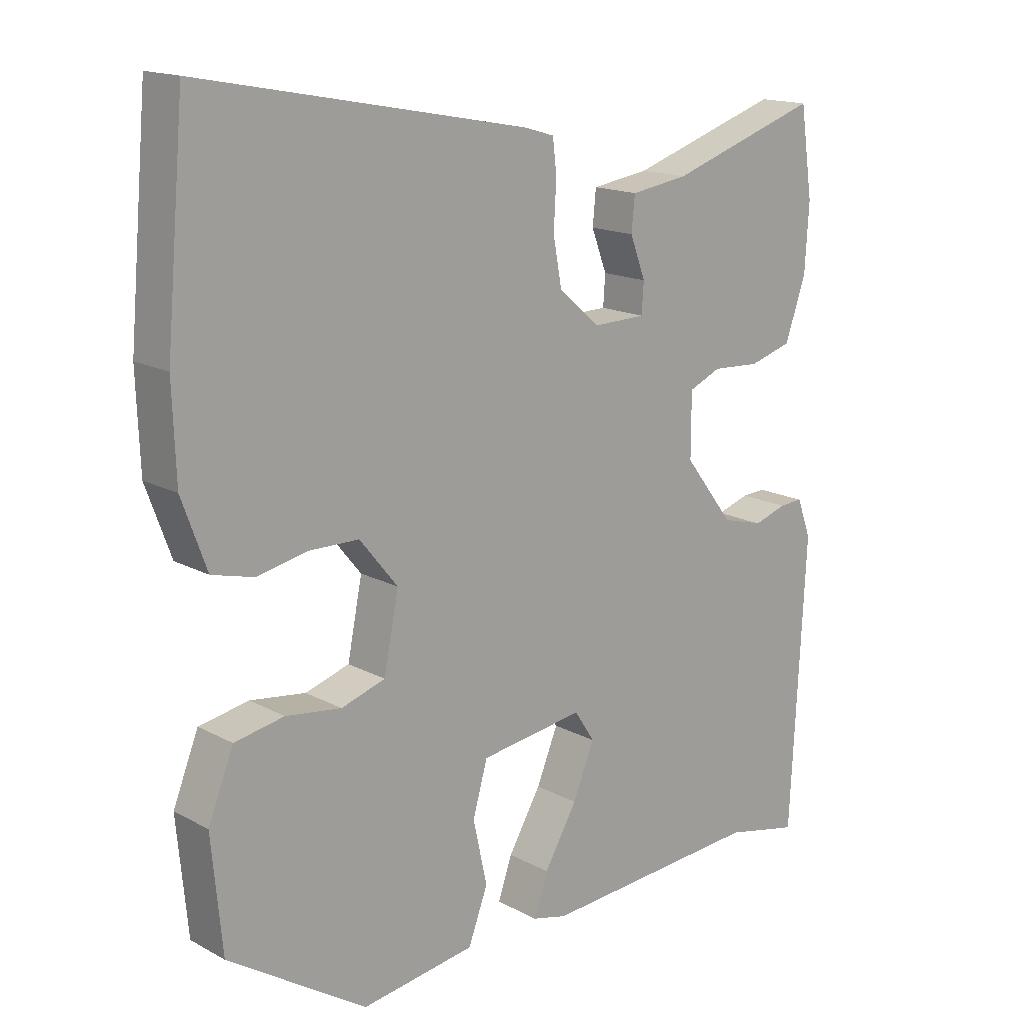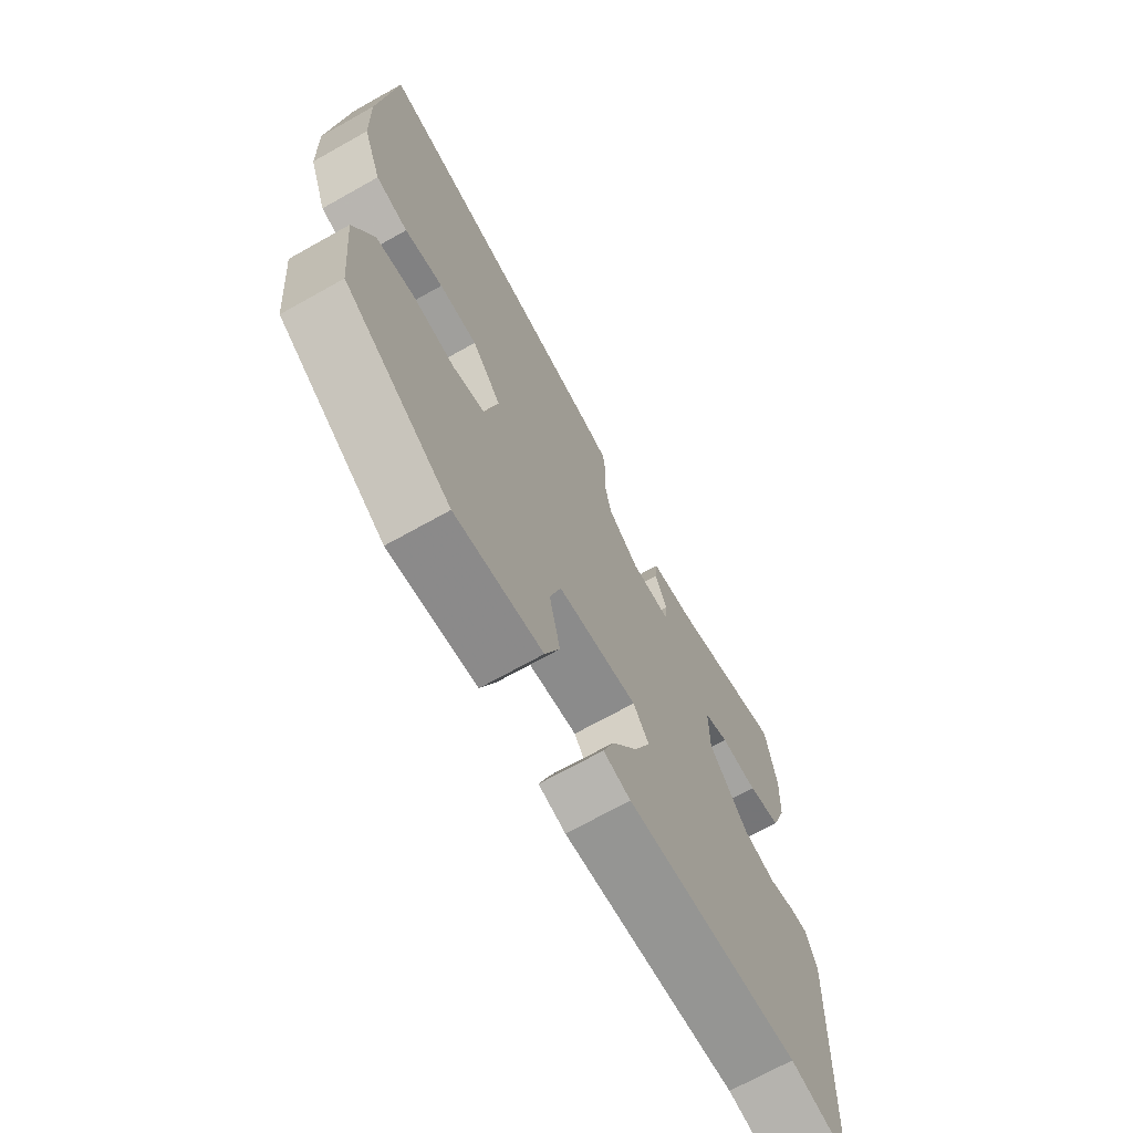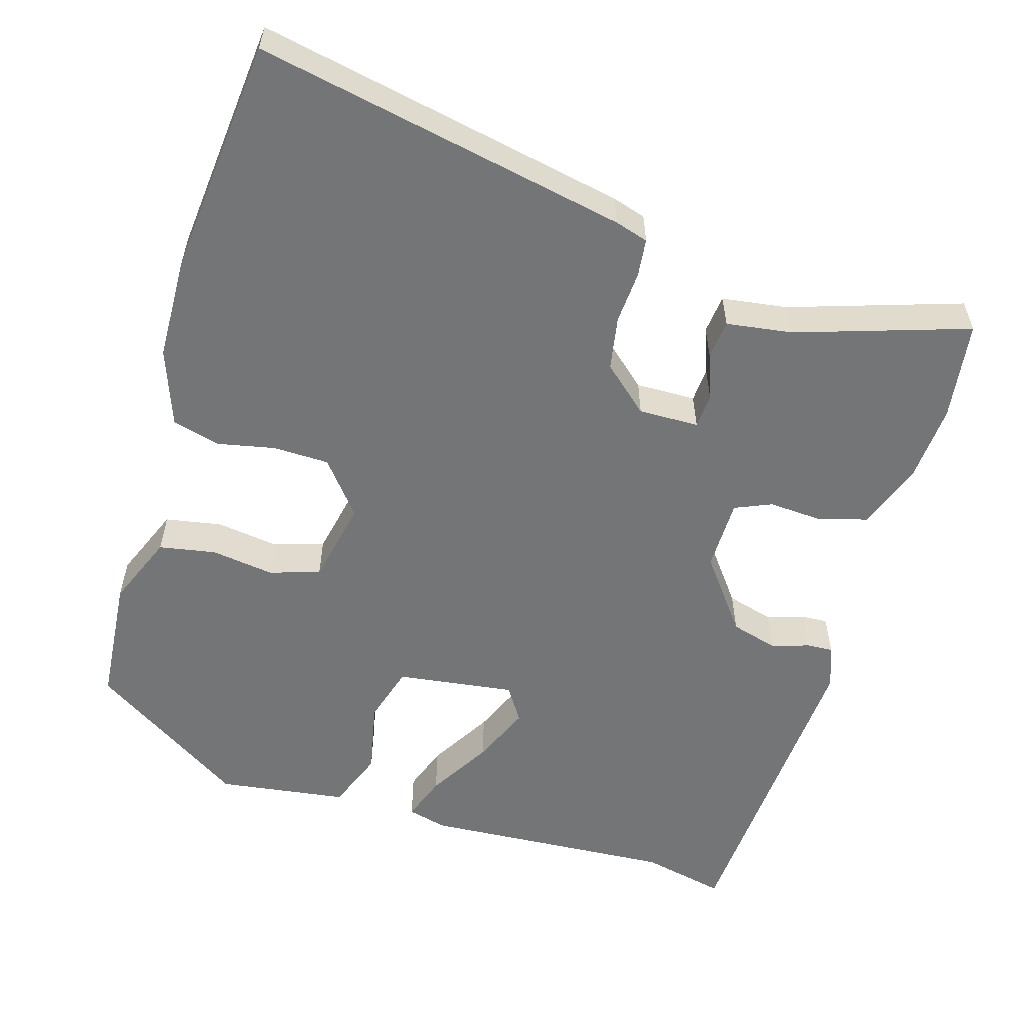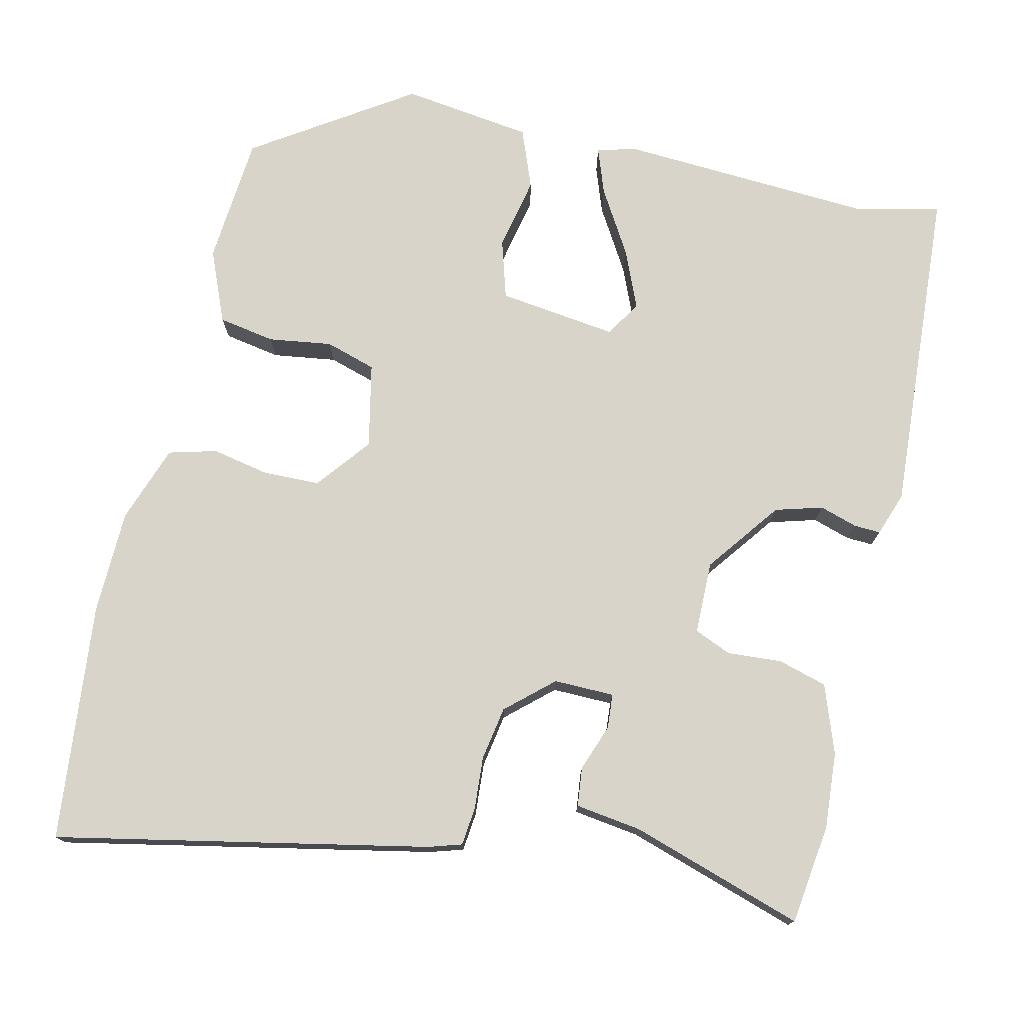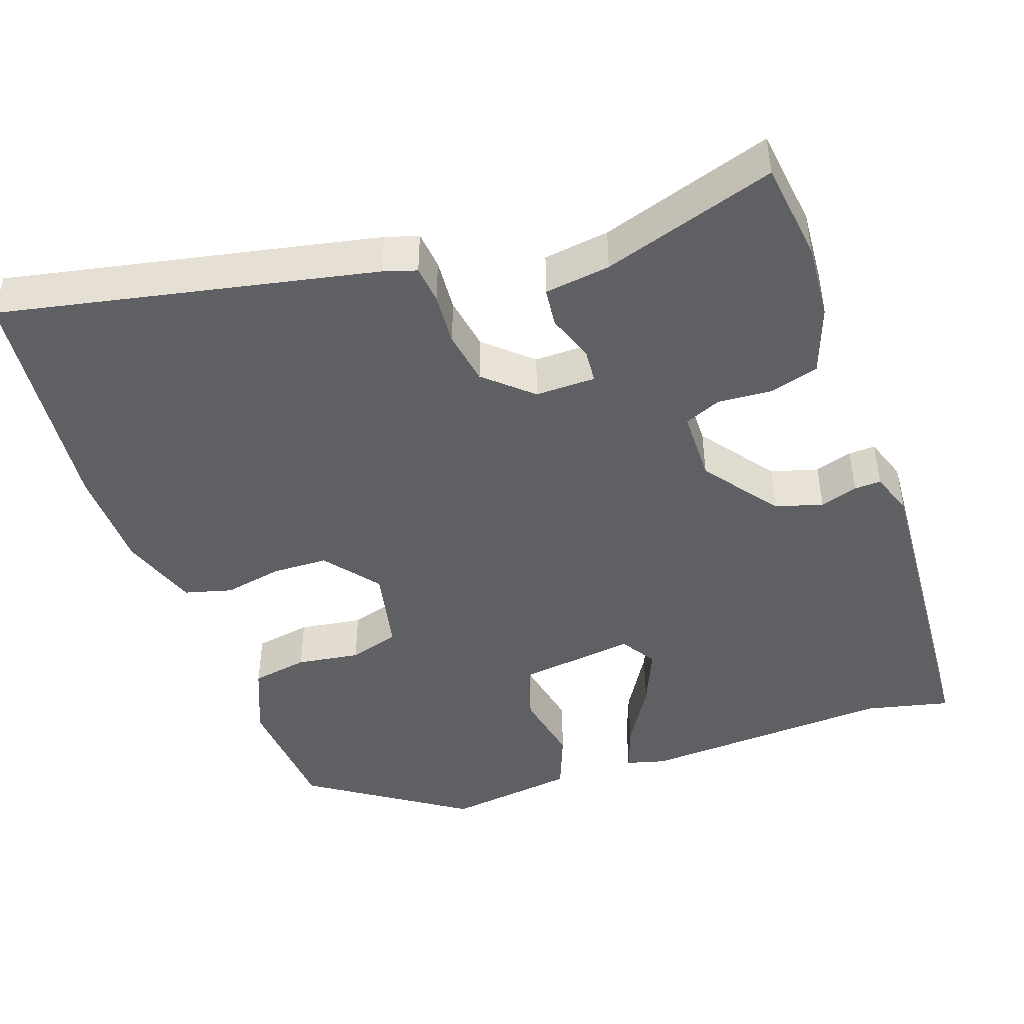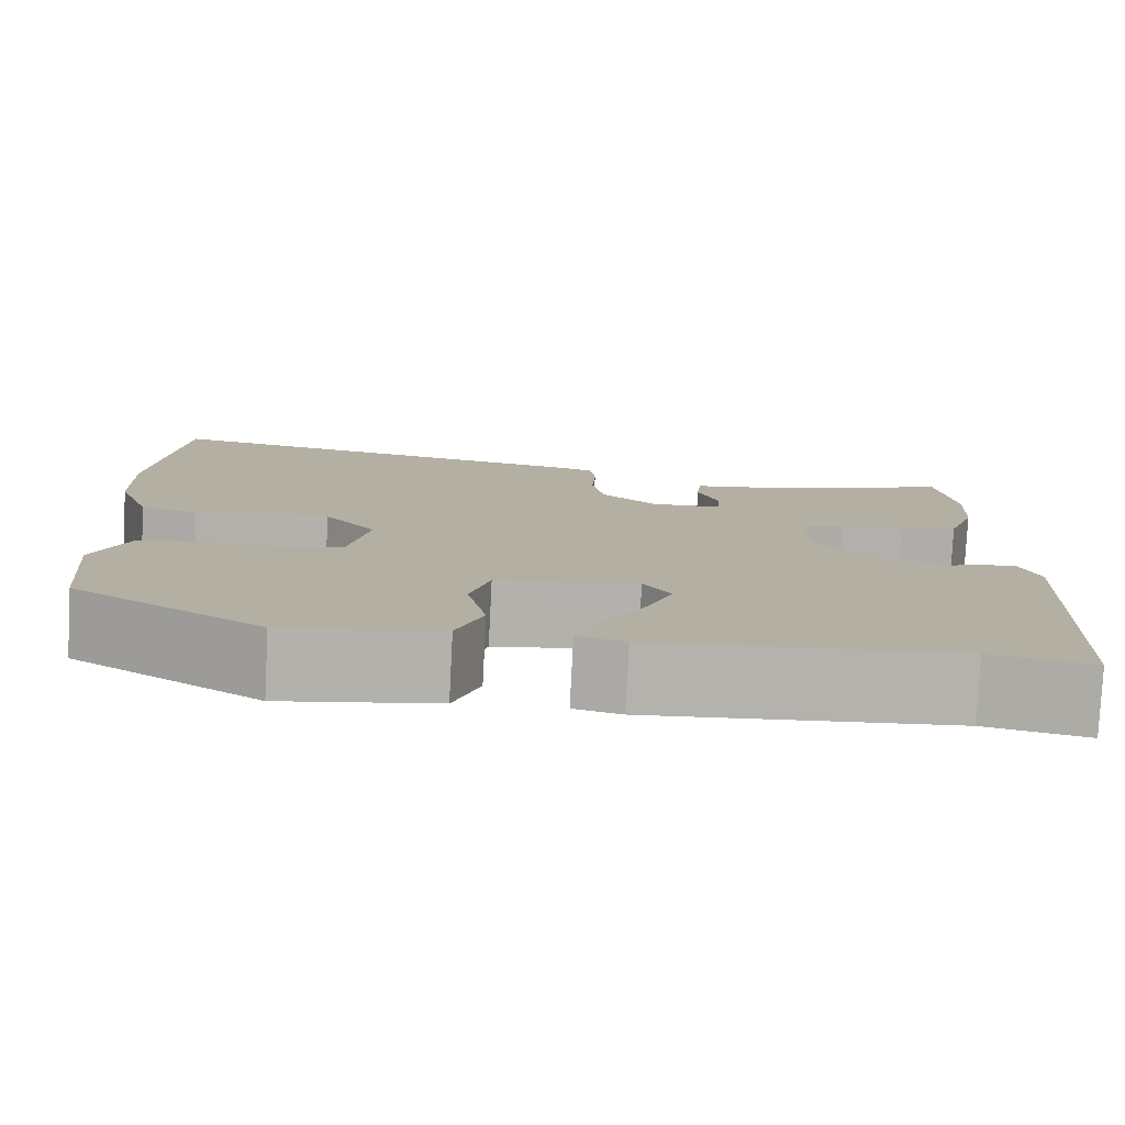
<metadata>
{"format":"obj","ext":"obj","renderer":"f3d","projection":"perspective","resolution":1024,"background":"white","views":[{"elev":15.9,"azim":-42.0,"up":"+Z"},{"elev":-70.6,"azim":-60.8,"up":"+Z"},{"elev":-56.4,"azim":-17.1,"up":"+Y"},{"elev":75.5,"azim":12.3,"up":"+Y"},{"elev":-45.3,"azim":18.5,"up":"+Y"},{"elev":-79.2,"azim":-2.9,"up":"+Z"}]}
</metadata>
<code>
v 0.513 0.07 -0.503
v 0.402 0.07 -0.479
v 0.07 0.07 -0.502
v 0.018 0.07 -0.489
v 0.039 0.07 -0.428
v 0.088 0.07 -0.344
v 0.12 0.07 -0.266
v 0.09 0.07 -0.22
v -0.065 0.07 -0.242
v -0.087 0.07 -0.319
v -0.066 0.07 -0.415
v -0.095 0.07 -0.493
v -0.265 0.07 -0.518
v -0.472 0.07 -0.385
v -0.488 0.07 -0.216
v -0.45 0.07 -0.121
v -0.376 0.07 -0.107
v -0.293 0.07 -0.118
v -0.227 0.07 -0.097
v -0.205 0.07 0.014
v -0.262 0.07 0.084
v -0.336 0.07 0.085
v -0.411 0.07 0.069
v -0.474 0.07 0.085
v -0.511 0.07 0.186
v -0.516 0.07 0.322
v -0.488 0.07 0.634
v 0 0.07 0.541
v 0.044 0.07 0.528
v 0.05 0.07 0.478
v 0.046 0.07 0.409
v 0.059 0.07 0.339
v 0.12 0.07 0.286
v 0.199 0.07 0.288
v 0.202 0.07 0.333
v 0.179 0.07 0.394
v 0.184 0.07 0.445
v 0.27 0.07 0.458
v 0.495 0.07 0.533
v 0.514 0.07 0.403
v 0.508 0.07 0.303
v 0.477 0.07 0.213
v 0.413 0.07 0.194
v 0.342 0.07 0.198
v 0.294 0.07 0.177
v 0.294 0.07 0.082
v 0.368 0.07 -0.014
v 0.43 0.07 -0.031
v 0.479 0.07 -0.015
v 0.514 0.07 -0.013
v 0.535 0.07 -0.07
v 0.513 0 -0.503
v 0.402 0 -0.479
v 0.07 0 -0.502
v 0.018 0 -0.489
v 0.039 0 -0.428
v 0.088 0 -0.344
v 0.12 0 -0.266
v 0.09 0 -0.22
v -0.065 0 -0.242
v -0.087 0 -0.319
v -0.066 0 -0.415
v -0.095 0 -0.493
v -0.265 0 -0.518
v -0.472 0 -0.385
v -0.488 0 -0.216
v -0.45 0 -0.121
v -0.376 0 -0.107
v -0.293 0 -0.118
v -0.227 0 -0.097
v -0.205 0 0.014
v -0.262 0 0.084
v -0.336 0 0.085
v -0.411 0 0.069
v -0.474 0 0.085
v -0.511 0 0.186
v -0.516 0 0.322
v -0.488 0 0.634
v 0 0 0.541
v 0.044 0 0.528
v 0.05 0 0.478
v 0.046 0 0.409
v 0.059 0 0.339
v 0.12 0 0.286
v 0.199 0 0.288
v 0.202 0 0.333
v 0.179 0 0.394
v 0.184 0 0.445
v 0.27 0 0.458
v 0.495 0 0.533
v 0.514 0 0.403
v 0.508 0 0.303
v 0.477 0 0.213
v 0.413 0 0.194
v 0.342 0 0.198
v 0.294 0 0.177
v 0.294 0 0.082
v 0.368 0 -0.014
v 0.43 0 -0.031
v 0.479 0 -0.015
v 0.514 0 -0.013
v 0.535 0 -0.07
f 51 1 2
f 50 51 2
f 49 50 2
f 48 49 2
f 4 5 6
f 3 4 6
f 2 3 6
f 48 2 6
f 47 48 6
f 46 47 6 7
f 45 46 7 8
f 42 43 44
f 41 42 44
f 40 41 44
f 39 40 44
f 38 39 44
f 38 44 45
f 37 38 45
f 36 37 45
f 35 36 45
f 34 35 45
f 45 8 9
f 34 45 9
f 33 34 9
f 29 30 31
f 28 29 31
f 27 28 31
f 26 27 31
f 25 26 31
f 24 25 31
f 23 24 31
f 22 23 31
f 21 22 31 32
f 20 21 32 33
f 16 17 18
f 15 16 18
f 14 15 18
f 13 14 18
f 12 13 18
f 11 12 18
f 10 11 18
f 9 10 18 19
f 9 19 20 33
f 53 52 102
f 53 102 101
f 53 101 100
f 53 100 99
f 57 56 55
f 57 55 54
f 57 54 53
f 57 53 99
f 57 99 98
f 58 57 98 97
f 59 58 97 96
f 95 94 93
f 95 93 92
f 95 92 91
f 95 91 90
f 95 90 89
f 96 95 89
f 96 89 88
f 96 88 87
f 96 87 86
f 96 86 85
f 60 59 96
f 60 96 85
f 60 85 84
f 82 81 80
f 82 80 79
f 82 79 78
f 82 78 77
f 82 77 76
f 82 76 75
f 82 75 74
f 82 74 73
f 83 82 73 72
f 84 83 72 71
f 69 68 67
f 69 67 66
f 69 66 65
f 69 65 64
f 69 64 63
f 69 63 62
f 69 62 61
f 70 69 61 60
f 84 71 70 60
f 1 52 53 2
f 2 53 54 3
f 3 54 55 4
f 4 55 56 5
f 5 56 57 6
f 6 57 58 7
f 7 58 59 8
f 8 59 60 9
f 9 60 61 10
f 10 61 62 11
f 11 62 63 12
f 12 63 64 13
f 13 64 65 14
f 14 65 66 15
f 15 66 67 16
f 16 67 68 17
f 17 68 69 18
f 18 69 70 19
f 19 70 71 20
f 20 71 72 21
f 21 72 73 22
f 22 73 74 23
f 23 74 75 24
f 24 75 76 25
f 25 76 77 26
f 26 77 78 27
f 27 78 79 28
f 28 79 80 29
f 29 80 81 30
f 30 81 82 31
f 31 82 83 32
f 32 83 84 33
f 33 84 85 34
f 34 85 86 35
f 35 86 87 36
f 36 87 88 37
f 37 88 89 38
f 38 89 90 39
f 39 90 91 40
f 40 91 92 41
f 41 92 93 42
f 42 93 94 43
f 43 94 95 44
f 44 95 96 45
f 45 96 97 46
f 46 97 98 47
f 47 98 99 48
f 48 99 100 49
f 49 100 101 50
f 50 101 102 51
f 51 102 52 1

</code>
